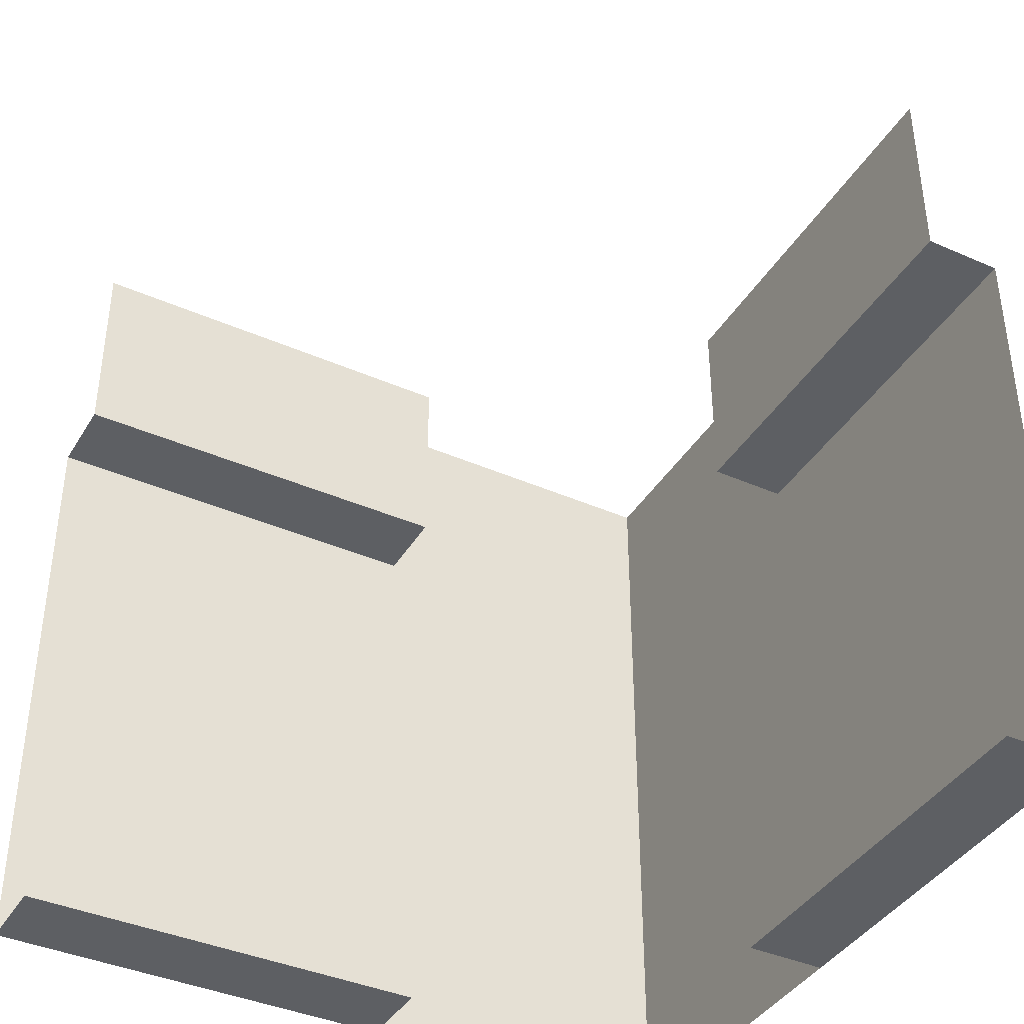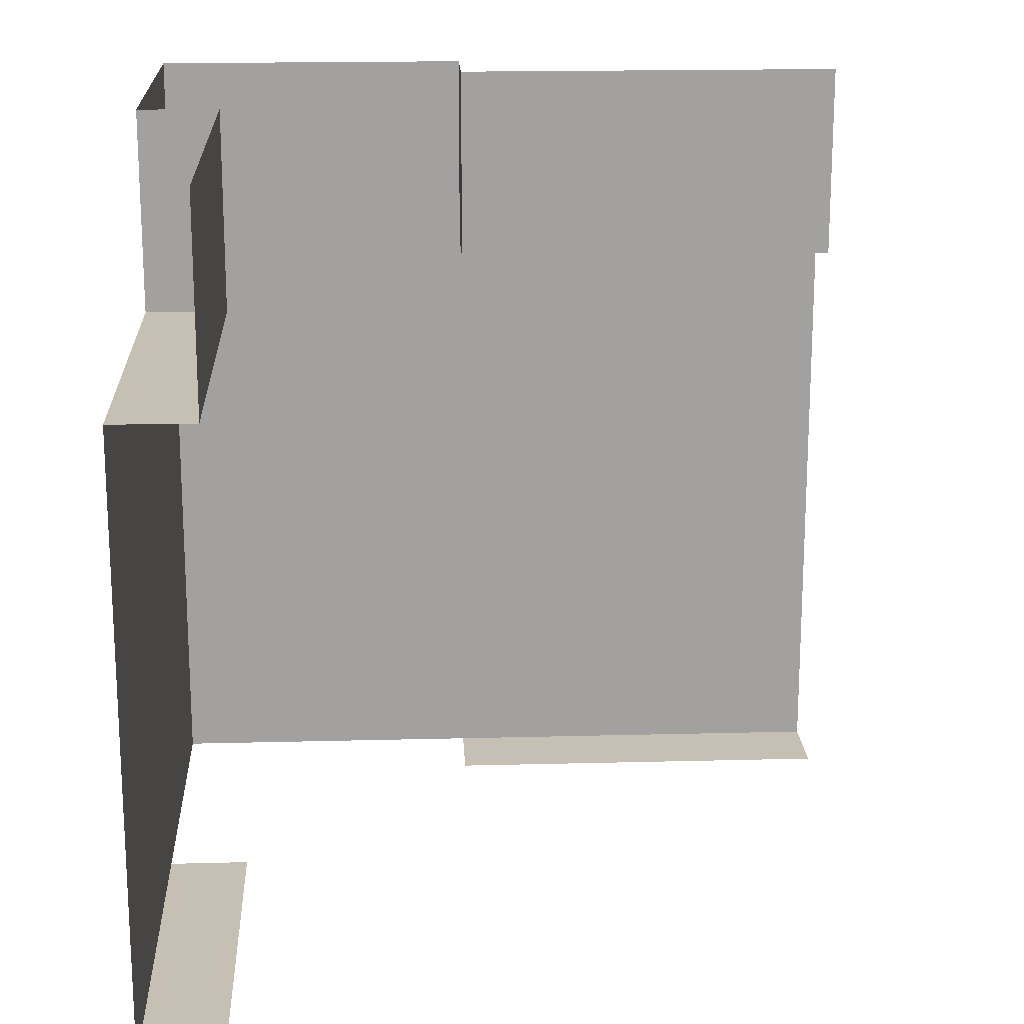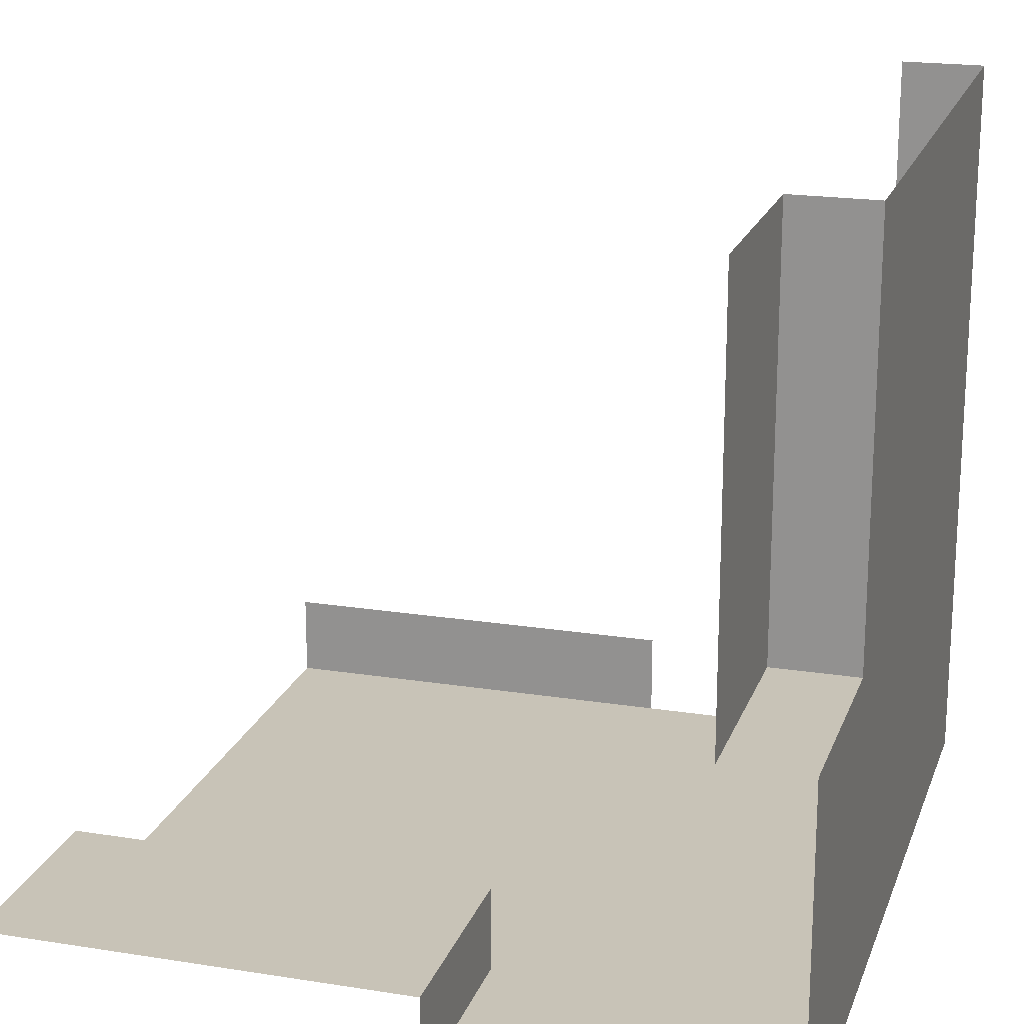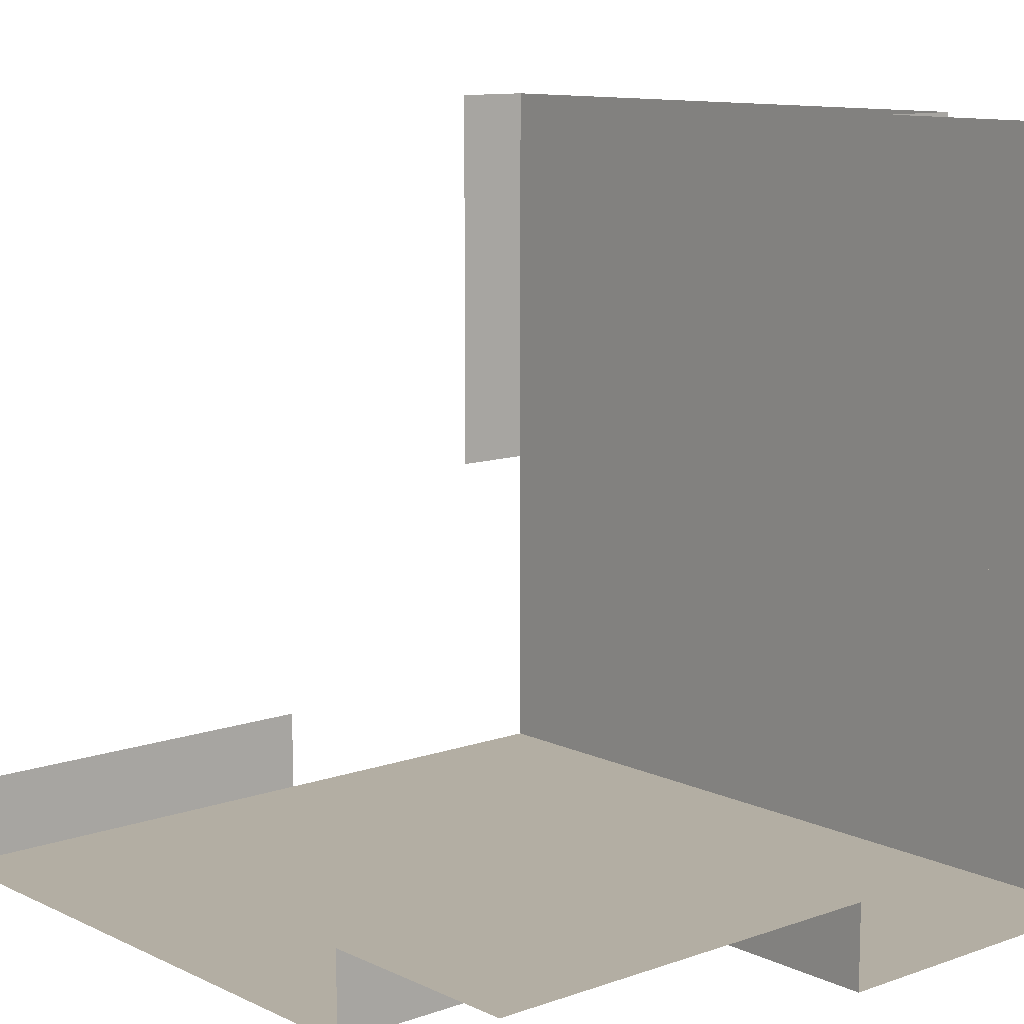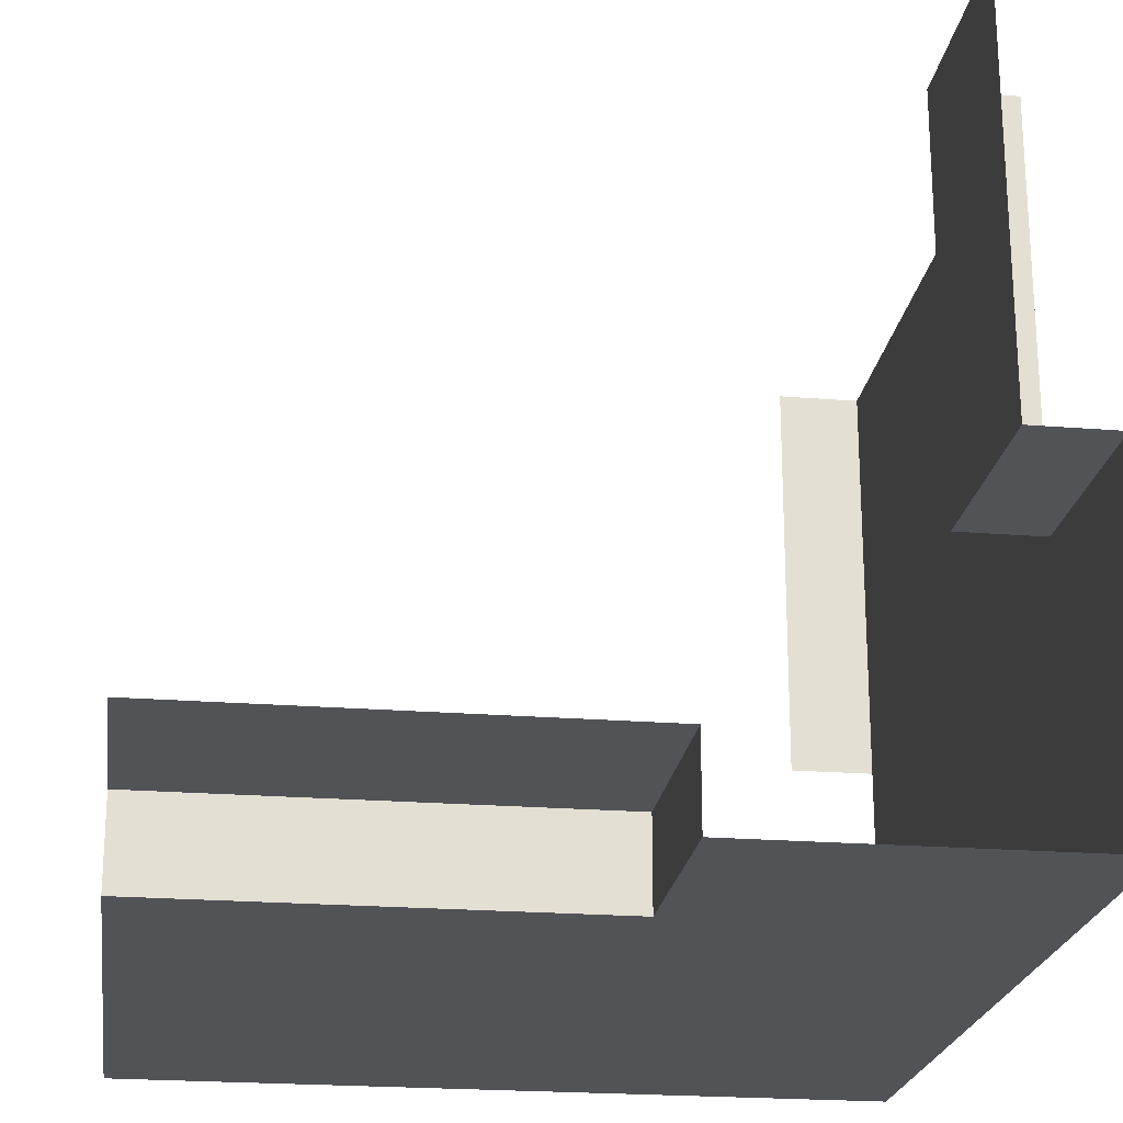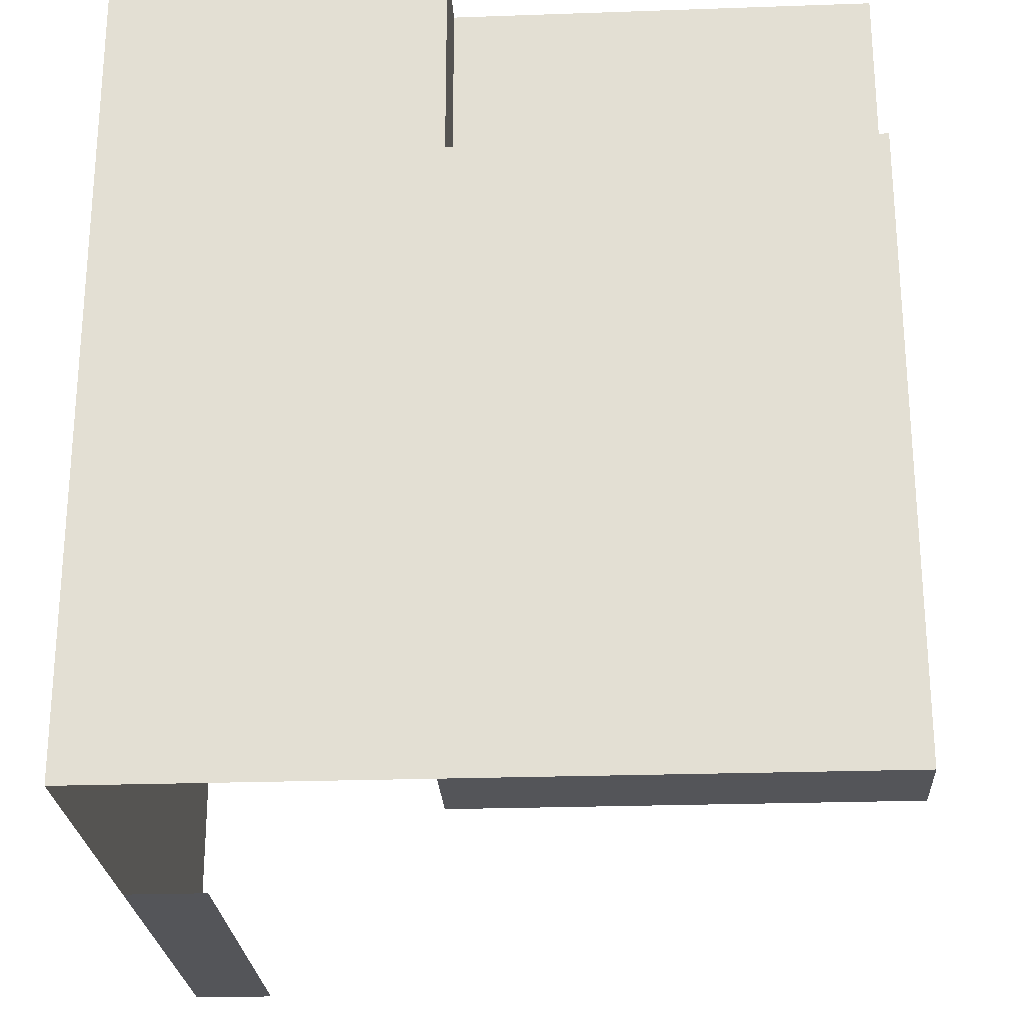
<metadata>
{"format":"obj","ext":"obj","renderer":"f3d","projection":"perspective","resolution":1024,"background":"white","views":[{"elev":-40.0,"azim":61.5,"up":"+Y"},{"elev":18.1,"azim":-2.9,"up":"+Y"},{"elev":19.6,"azim":-163.5,"up":"+Z"},{"elev":10.9,"azim":139.0,"up":"+Z"},{"elev":-22.3,"azim":172.1,"up":"+Z"},{"elev":-24.6,"azim":-86.7,"up":"+Y"}]}
</metadata>
<code>
o Outer_Corner_Wall
v 0.1 0 1
v 1 0 0.1
v 0.5 1 0.1
v 0.1 0 0.1
v 0.5 0.75 0.1
v 0.1 0.75 1
v 1 0.75 0.1
v 0.1 0.75 0.1
v 0.1 1 0.1
v 0.1 0.75 0.5
v 0.1 1 0.5
v 0.5 1 0.2
v 0.5 0.75 0.2
v 1 0.75 0.2
v 1 1 0.2
v 0.2 1 0.5
v 0.2 1 1
v 0.2 0.75 1
v 0.2 0.75 0.5
v 0.5 0 0.1
v 1 0 0.2
v 0.5 0 0.2
v 0.1 0 0.5
v 0.2 0 1
v 0.2 0 0.5
f 8 3 5
f 23 6 10
f 20 8 5
f 8 11 9
f 13 15 14
f 12 5 3
f 13 7 5
f 19 17 16
f 19 11 10
f 18 10 6
f 21 20 2
f 25 1 23
f 8 9 3
f 10 8 4
f 23 1 6
f 10 4 23
f 7 2 20
f 20 4 8
f 5 7 20
f 8 10 11
f 13 12 15
f 12 13 5
f 13 14 7
f 19 18 17
f 19 16 11
f 18 19 10
f 21 22 20
f 25 24 1

</code>
